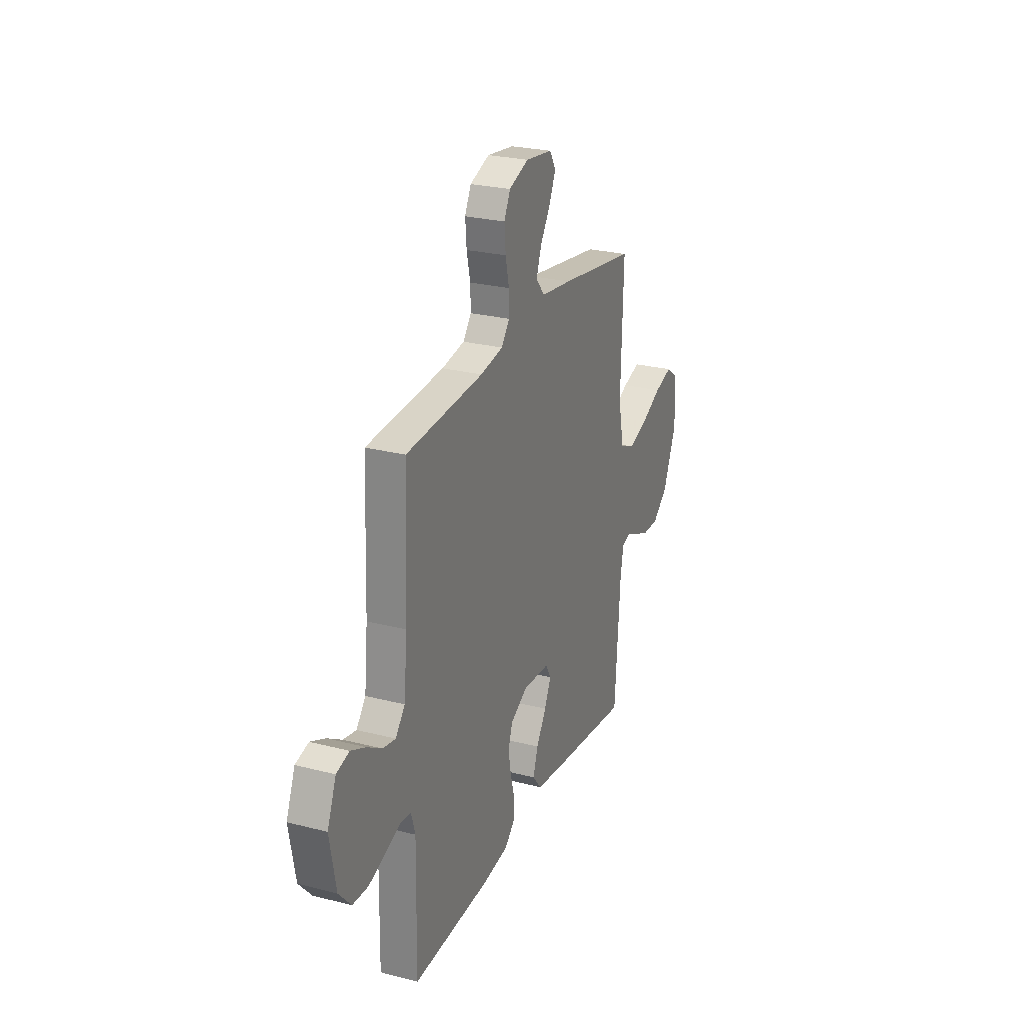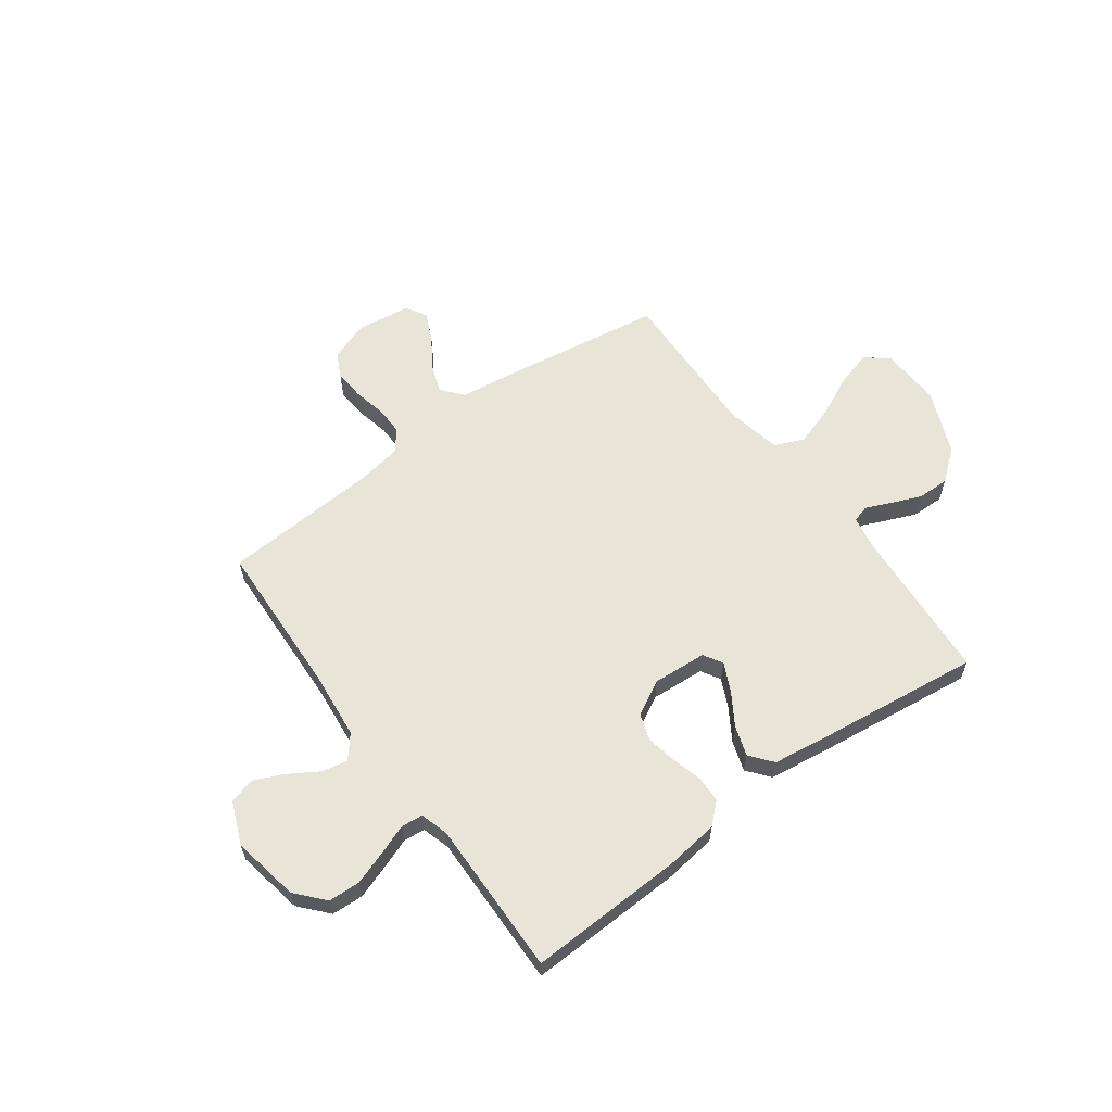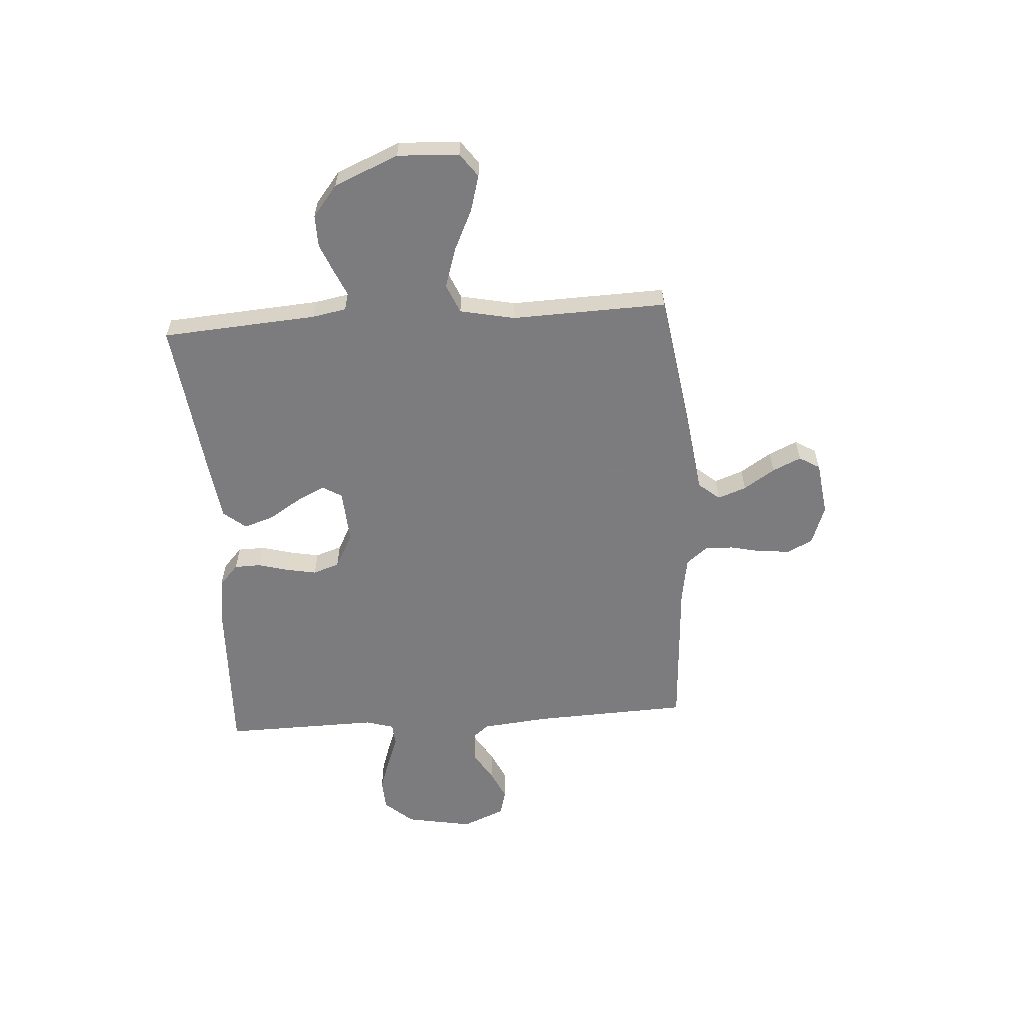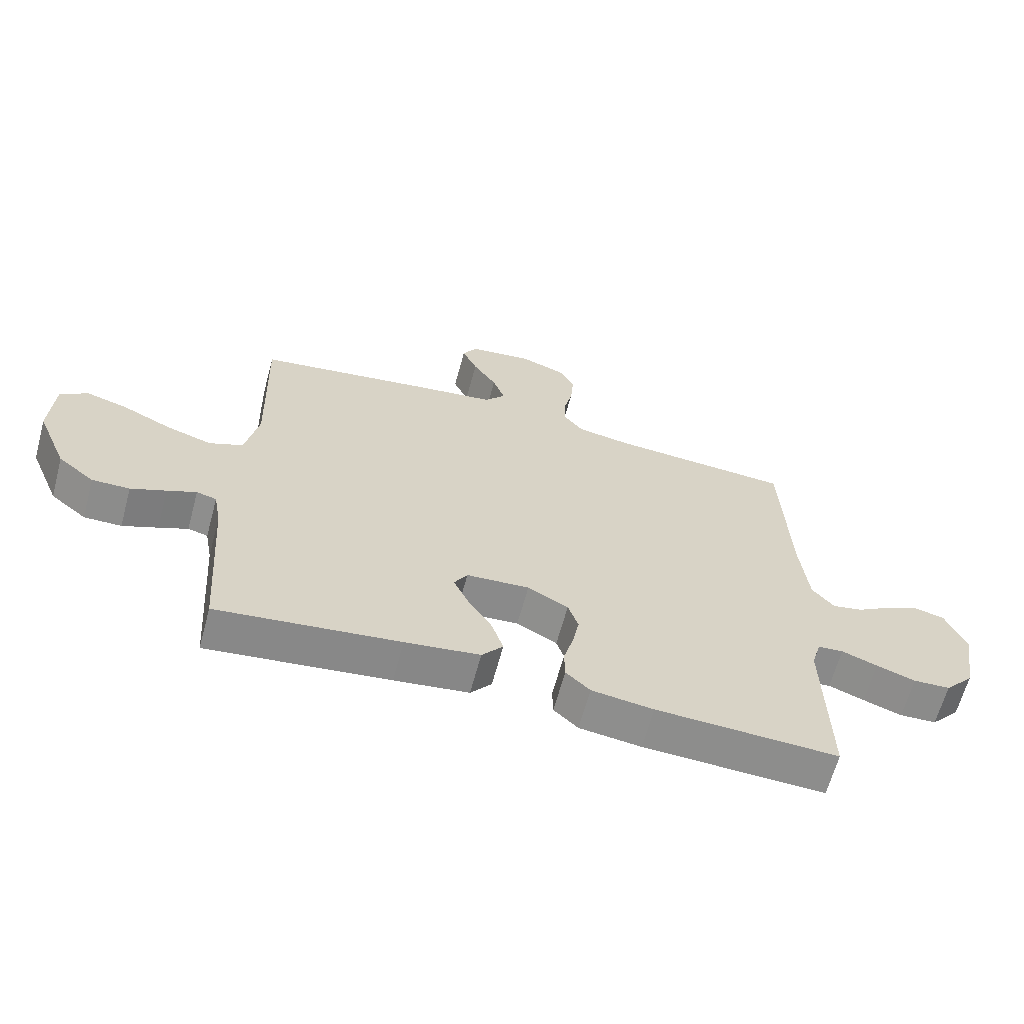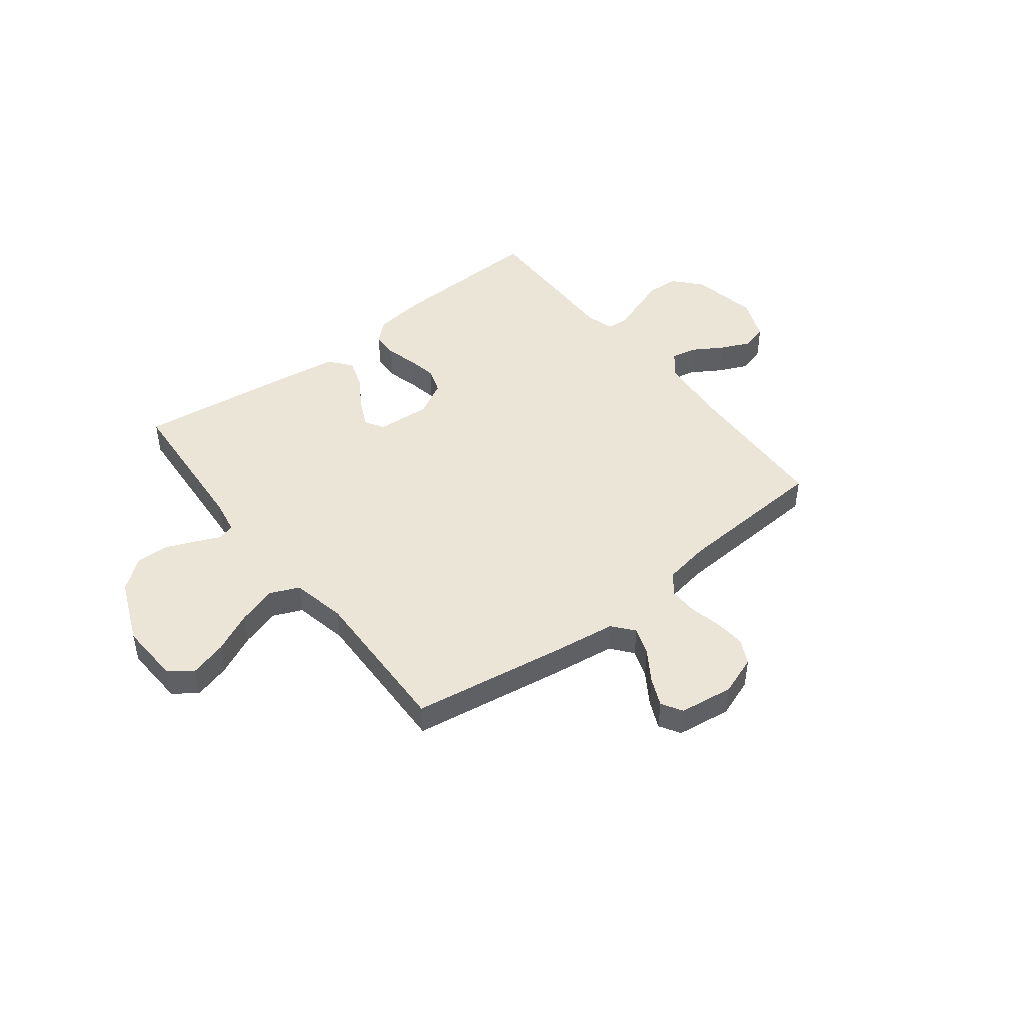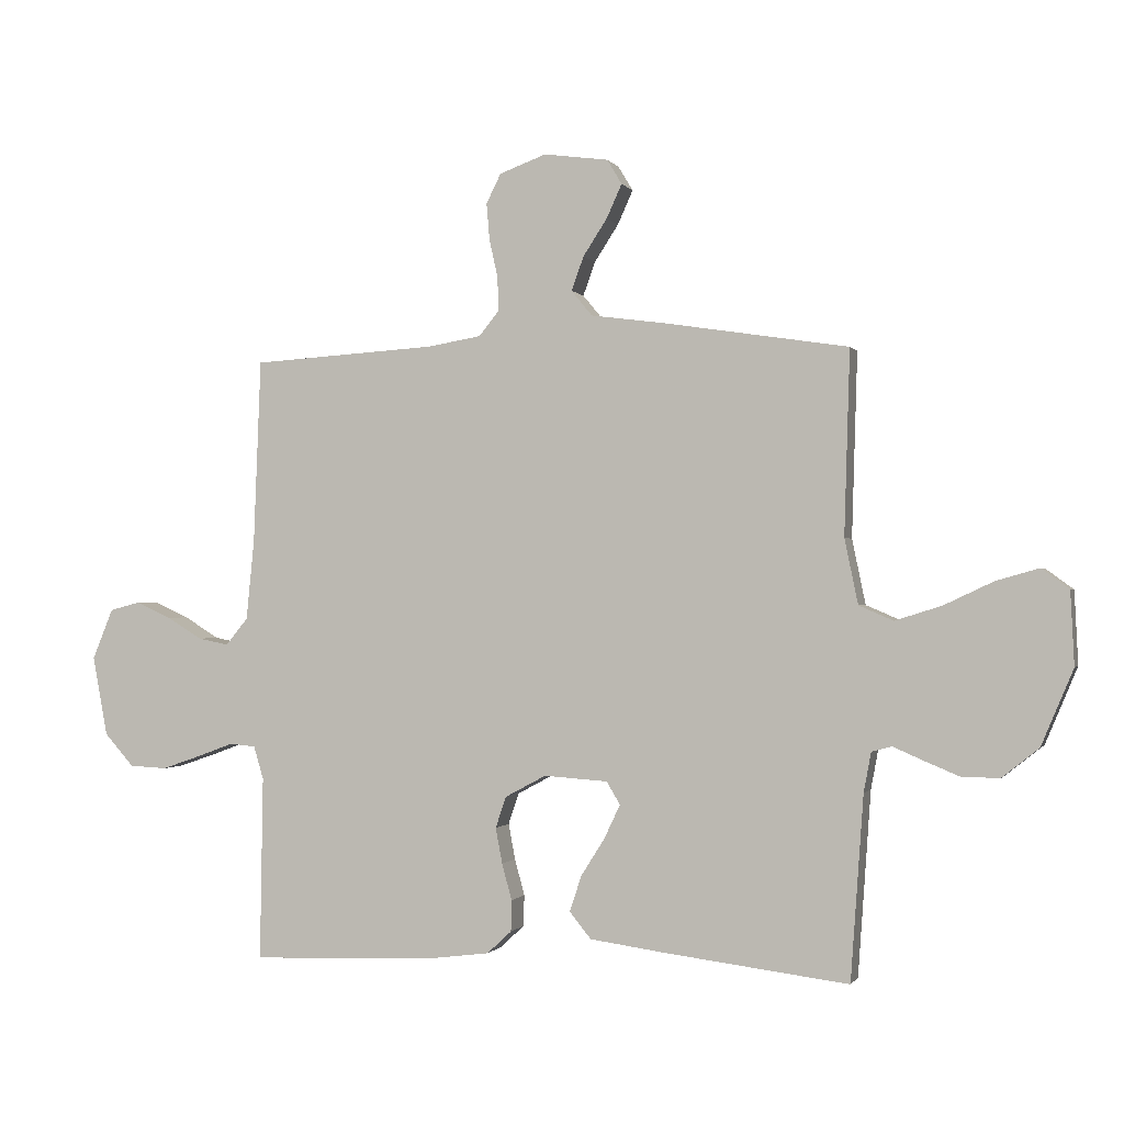
<metadata>
{"format":"obj","ext":"obj","renderer":"f3d","projection":"perspective","resolution":1024,"background":"white","views":[{"elev":25.8,"azim":112.2,"up":"+Z"},{"elev":60.7,"azim":143.8,"up":"+Y"},{"elev":-58.9,"azim":-86.1,"up":"+Y"},{"elev":-64.2,"azim":-15.1,"up":"+Z"},{"elev":45.9,"azim":-37.8,"up":"+Y"},{"elev":-0.5,"azim":-163.6,"up":"+Z"}]}
</metadata>
<code>
v 0.5 0.07 0.5
v 0.512 0.07 0.2
v 0.525 0.07 0.069
v 0.561 0.07 0.025
v 0.611 0.07 0.035
v 0.668 0.07 0.07
v 0.725 0.07 0.096
v 0.775 0.07 0.083
v 0.809 0.07 0
v 0.785 0.07 -0.129
v 0.737 0.07 -0.183
v 0.676 0.07 -0.186
v 0.612 0.07 -0.164
v 0.553 0.07 -0.142
v 0.511 0.07 -0.146
v 0.495 0.07 -0.2
v 0.5 0.07 -0.5
v 0.2 0.07 -0.489
v 0.098 0.07 -0.476
v 0.058 0.07 -0.439
v 0.057 0.07 -0.388
v 0.073 0.07 -0.329
v 0.084 0.07 -0.271
v 0.067 0.07 -0.22
v 0 0.07 -0.184
v -0.104 0.07 -0.191
v -0.126 0.07 -0.228
v -0.1 0.07 -0.283
v -0.061 0.07 -0.345
v -0.042 0.07 -0.403
v -0.077 0.07 -0.446
v -0.2 0.07 -0.463
v -0.5 0.07 -0.5
v -0.521 0.07 -0.2
v -0.533 0.07 -0.135
v -0.566 0.07 -0.126
v -0.614 0.07 -0.147
v -0.672 0.07 -0.171
v -0.734 0.07 -0.172
v -0.794 0.07 -0.124
v -0.846 0.07 0
v -0.84 0.07 0.119
v -0.795 0.07 0.152
v -0.725 0.07 0.132
v -0.645 0.07 0.094
v -0.569 0.07 0.07
v -0.513 0.07 0.094
v -0.491 0.07 0.2
v -0.5 0.07 0.5
v -0.2 0.07 0.546
v -0.079 0.07 0.562
v -0.045 0.07 0.603
v -0.065 0.07 0.658
v -0.104 0.07 0.718
v -0.129 0.07 0.773
v -0.105 0.07 0.813
v 0 0.07 0.827
v 0.076 0.07 0.799
v 0.1 0.07 0.751
v 0.095 0.07 0.691
v 0.081 0.07 0.629
v 0.08 0.07 0.574
v 0.112 0.07 0.534
v 0.2 0.07 0.519
v 0.5 0 0.5
v 0.512 0 0.2
v 0.525 0 0.069
v 0.561 0 0.025
v 0.611 0 0.035
v 0.668 0 0.07
v 0.725 0 0.096
v 0.775 0 0.083
v 0.809 0 0
v 0.785 0 -0.129
v 0.737 0 -0.183
v 0.676 0 -0.186
v 0.612 0 -0.164
v 0.553 0 -0.142
v 0.511 0 -0.146
v 0.495 0 -0.2
v 0.5 0 -0.5
v 0.2 0 -0.489
v 0.098 0 -0.476
v 0.058 0 -0.439
v 0.057 0 -0.388
v 0.073 0 -0.329
v 0.084 0 -0.271
v 0.067 0 -0.22
v 0 0 -0.184
v -0.104 0 -0.191
v -0.126 0 -0.228
v -0.1 0 -0.283
v -0.061 0 -0.345
v -0.042 0 -0.403
v -0.077 0 -0.446
v -0.2 0 -0.463
v -0.5 0 -0.5
v -0.521 0 -0.2
v -0.533 0 -0.135
v -0.566 0 -0.126
v -0.614 0 -0.147
v -0.672 0 -0.171
v -0.734 0 -0.172
v -0.794 0 -0.124
v -0.846 0 0
v -0.84 0 0.119
v -0.795 0 0.152
v -0.725 0 0.132
v -0.645 0 0.094
v -0.569 0 0.07
v -0.513 0 0.094
v -0.491 0 0.2
v -0.5 0 0.5
v -0.2 0 0.546
v -0.079 0 0.562
v -0.045 0 0.603
v -0.065 0 0.658
v -0.104 0 0.718
v -0.129 0 0.773
v -0.105 0 0.813
v 0 0 0.827
v 0.076 0 0.799
v 0.1 0 0.751
v 0.095 0 0.691
v 0.081 0 0.629
v 0.08 0 0.574
v 0.112 0 0.534
v 0.2 0 0.519
f 58 59 60 61
f 58 61 62
f 57 58 62
f 56 57 62
f 53 54 55 56
f 52 53 56 62
f 51 52 62 63
f 48 49 50 51
f 47 48 51 63
f 42 43 44 45
f 42 45 46
f 41 42 46
f 40 41 46
f 39 40 46 47
f 36 37 38 39
f 31 32 33 34
f 31 34 35
f 28 29 30 31
f 27 28 31 35
f 26 27 35 36
f 19 20 21 22
f 19 22 23
f 16 17 18 19
f 15 16 19 23
f 11 12 13 14
f 9 10 11 14
f 9 14 15
f 5 6 7 8
f 5 8 9 15
f 64 1 2
f 64 2 3
f 63 64 3
f 36 39 47 63
f 25 26 36 63
f 24 25 63 3
f 23 24 3 4
f 4 5 15 23
f 125 124 123 122
f 126 125 122
f 126 122 121
f 126 121 120
f 120 119 118 117
f 126 120 117 116
f 127 126 116 115
f 115 114 113 112
f 127 115 112 111
f 109 108 107 106
f 110 109 106
f 110 106 105
f 110 105 104
f 111 110 104 103
f 103 102 101 100
f 98 97 96 95
f 99 98 95
f 95 94 93 92
f 99 95 92 91
f 100 99 91 90
f 86 85 84 83
f 87 86 83
f 83 82 81 80
f 87 83 80 79
f 78 77 76 75
f 78 75 74 73
f 79 78 73
f 72 71 70 69
f 79 73 72 69
f 66 65 128
f 67 66 128
f 67 128 127
f 127 111 103 100
f 127 100 90 89
f 67 127 89 88
f 68 67 88 87
f 87 79 69 68
f 1 65 66 2
f 2 66 67 3
f 3 67 68 4
f 4 68 69 5
f 5 69 70 6
f 6 70 71 7
f 7 71 72 8
f 8 72 73 9
f 9 73 74 10
f 10 74 75 11
f 11 75 76 12
f 12 76 77 13
f 13 77 78 14
f 14 78 79 15
f 15 79 80 16
f 16 80 81 17
f 17 81 82 18
f 18 82 83 19
f 19 83 84 20
f 20 84 85 21
f 21 85 86 22
f 22 86 87 23
f 23 87 88 24
f 24 88 89 25
f 25 89 90 26
f 26 90 91 27
f 27 91 92 28
f 28 92 93 29
f 29 93 94 30
f 30 94 95 31
f 31 95 96 32
f 32 96 97 33
f 33 97 98 34
f 34 98 99 35
f 35 99 100 36
f 36 100 101 37
f 37 101 102 38
f 38 102 103 39
f 39 103 104 40
f 40 104 105 41
f 41 105 106 42
f 42 106 107 43
f 43 107 108 44
f 44 108 109 45
f 45 109 110 46
f 46 110 111 47
f 47 111 112 48
f 48 112 113 49
f 49 113 114 50
f 50 114 115 51
f 51 115 116 52
f 52 116 117 53
f 53 117 118 54
f 54 118 119 55
f 55 119 120 56
f 56 120 121 57
f 57 121 122 58
f 58 122 123 59
f 59 123 124 60
f 60 124 125 61
f 61 125 126 62
f 62 126 127 63
f 63 127 128 64
f 64 128 65 1

</code>
